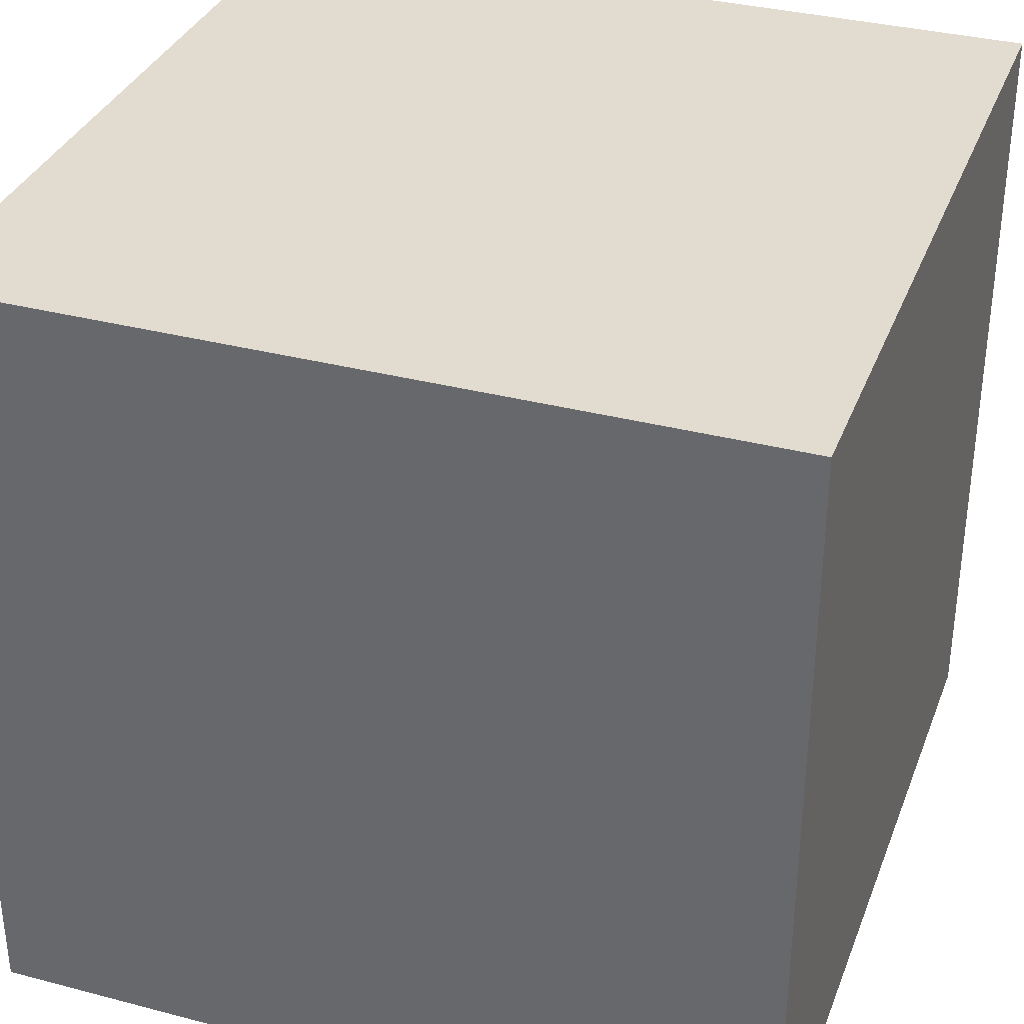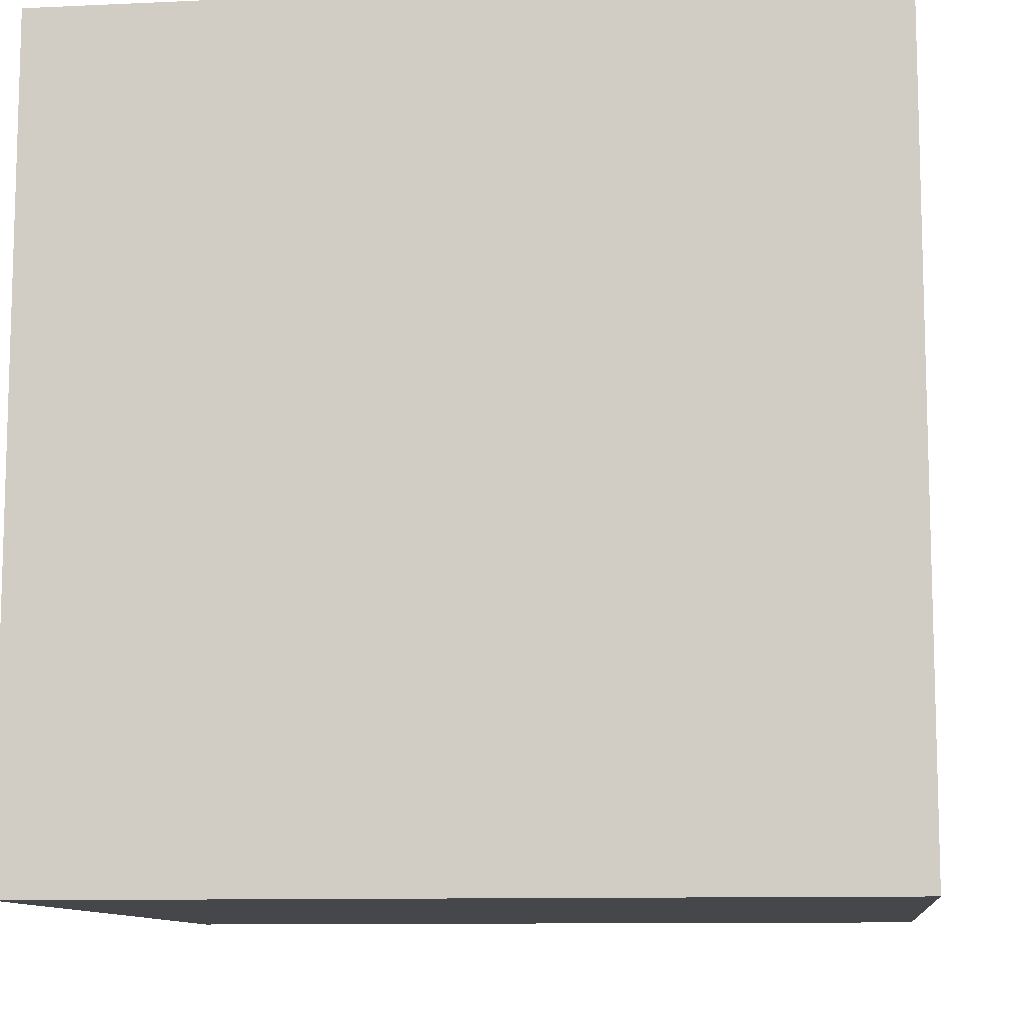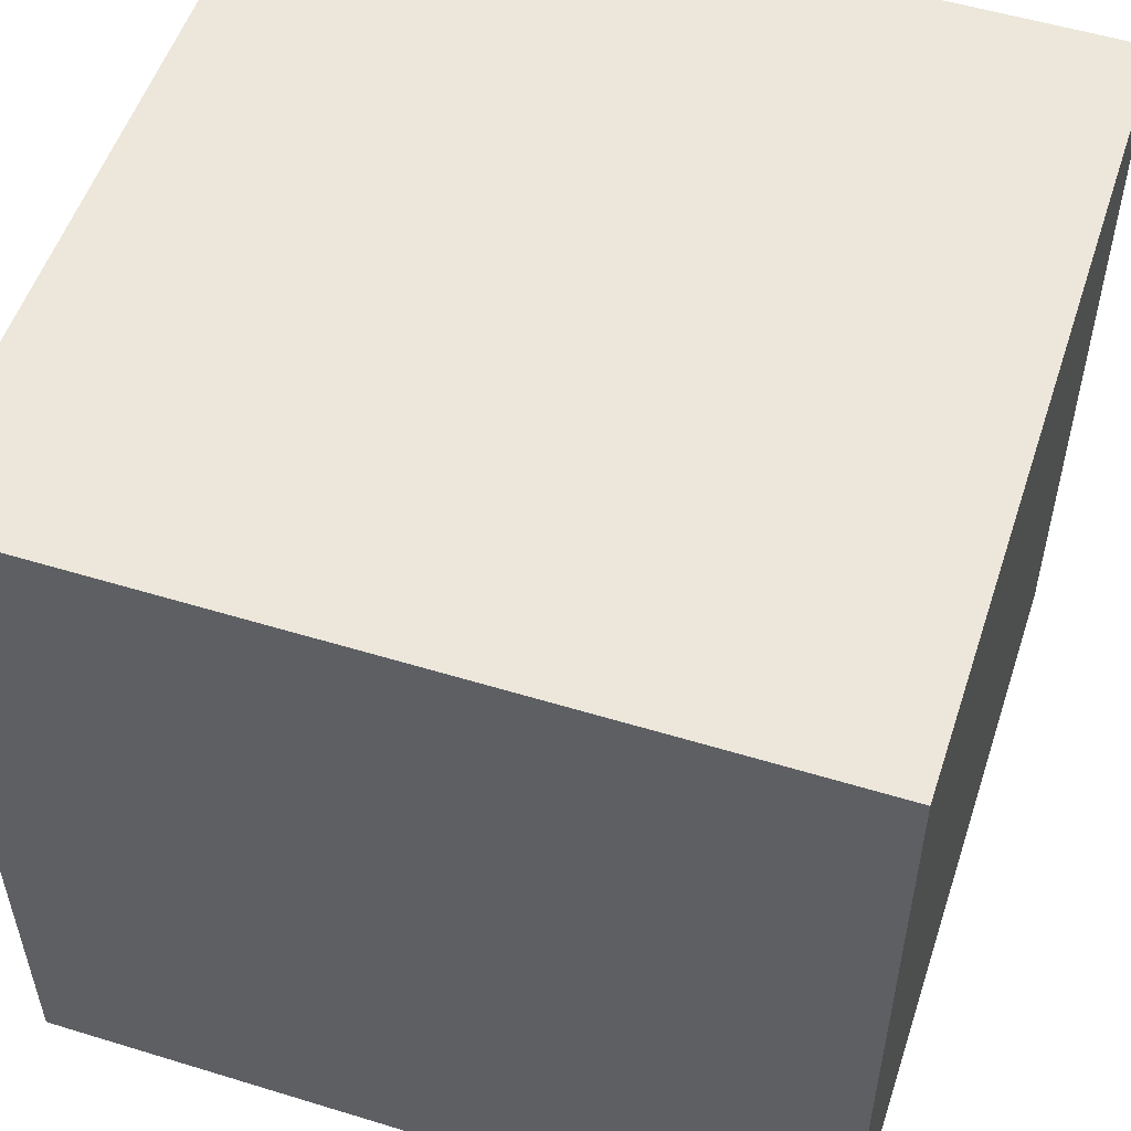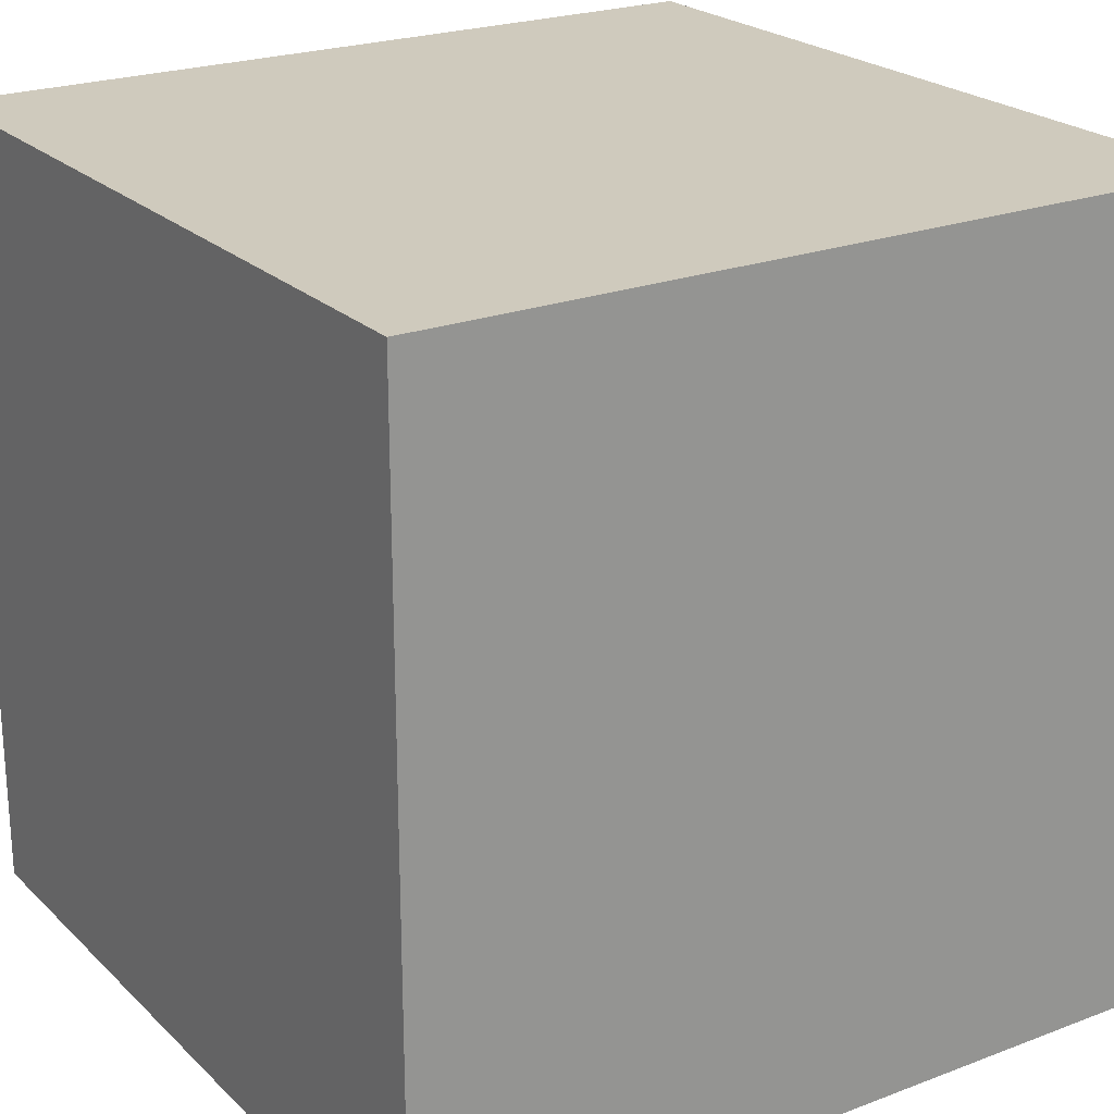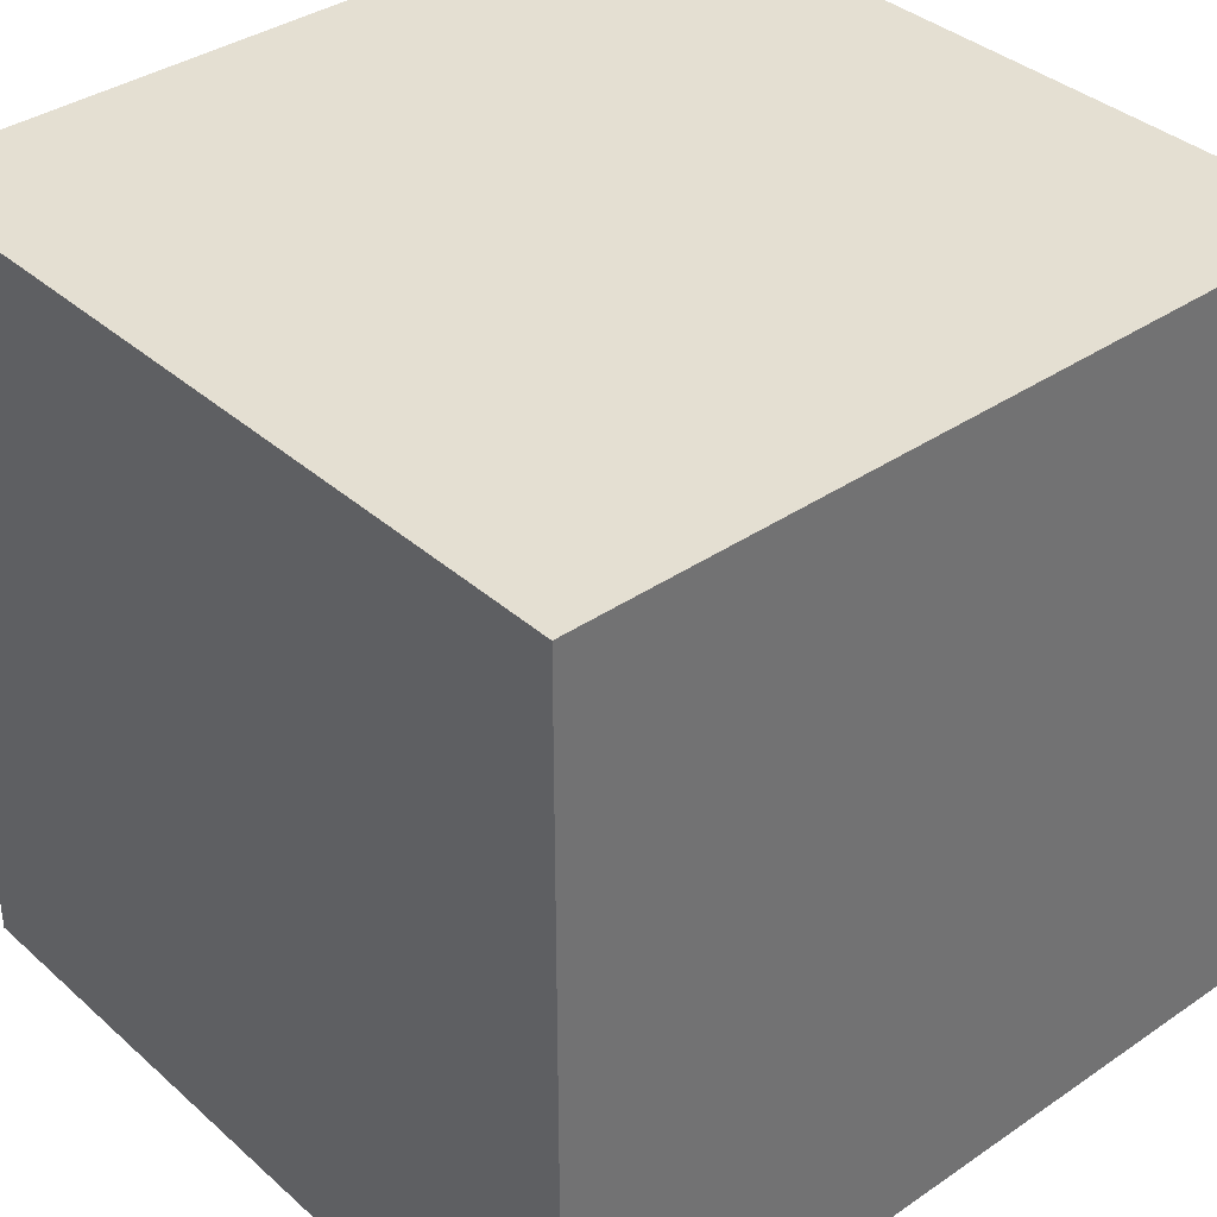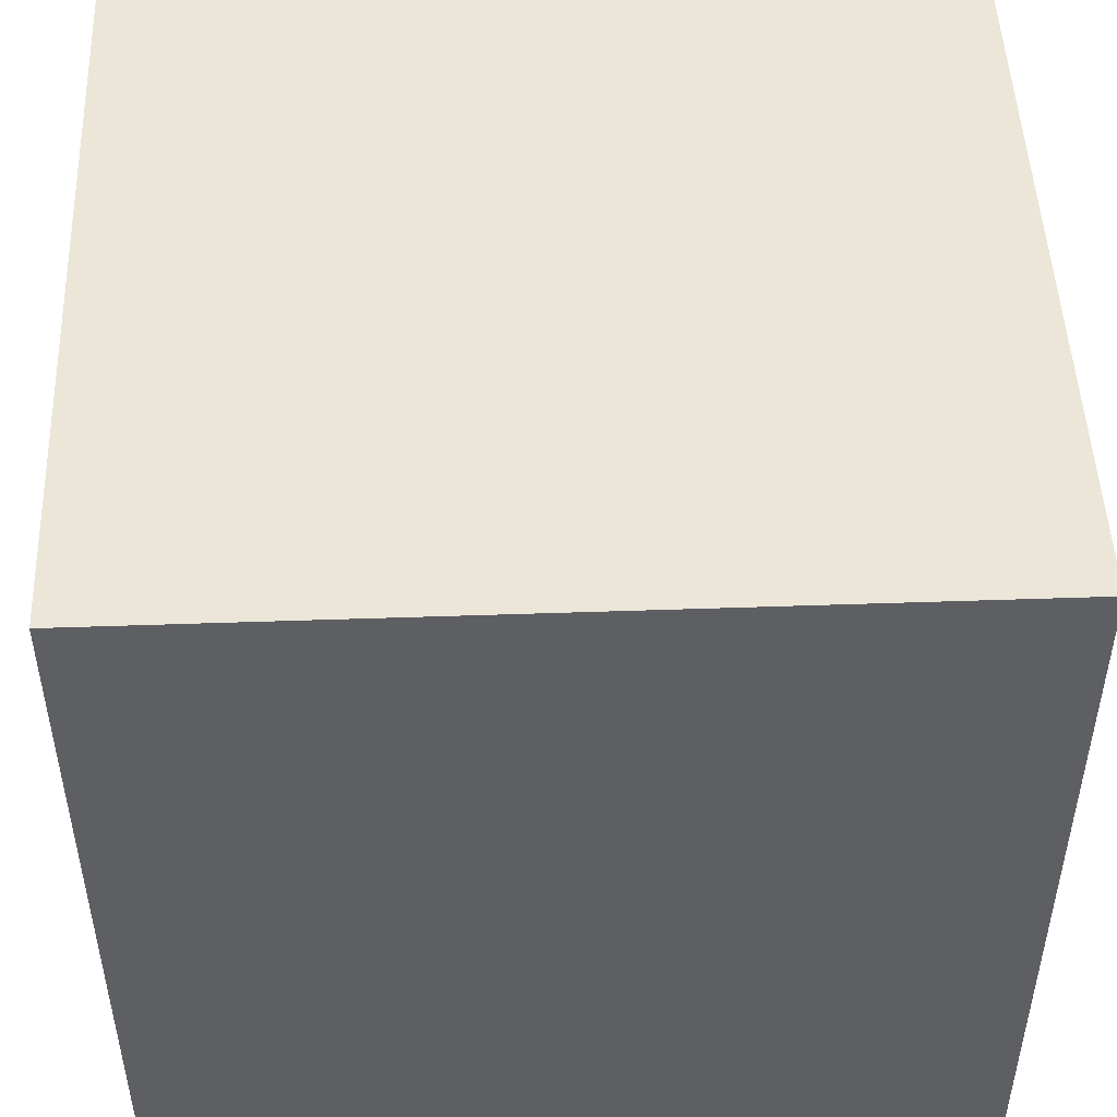
<metadata>
{"format":"obj","ext":"obj","renderer":"f3d","projection":"perspective","resolution":1024,"background":"white","views":[{"elev":34.4,"azim":-70.6,"up":"+Z"},{"elev":-10.3,"azim":96.7,"up":"+Z"},{"elev":53.6,"azim":108.1,"up":"+Z"},{"elev":22.9,"azim":-122.9,"up":"+Y"},{"elev":37.0,"azim":138.6,"up":"+Y"},{"elev":49.0,"azim":-92.2,"up":"+Y"}]}
</metadata>
<code>
o textured_cube
v 0 0 0
v 1 0 0
v 1 1 0
v 0 0 0
v 1 1 0
v 0 1 0
v 0 0 -1
v 0 0 0
v 0 1 0
v 0 0 -1
v 0 1 0
v 0 1 -1
v 1 0 0
v 1 0 -1
v 1 1 -1
v 1 0 0
v 1 1 -1
v 1 1 0
v 1 0 -1
v 0 0 -1
v 0 1 -1
v 1 0 -1
v 0 1 -1
v 1 1 -1
v 0 0 -1
v 1 0 -1
v 1 0 0
v 0 0 -1
v 1 0 0
v 0 0 0
v 0 1 0
v 1 1 0
v 1 1 -1
v 0 1 0
v 1 1 -1
v 0 1 -1
f 1 2 3
f 4 5 6
f 7 8 9
f 10 11 12
f 13 14 15
f 16 17 18
f 19 20 21
f 22 23 24
f 25 26 27
f 28 29 30
f 31 32 33
f 34 35 36

</code>
